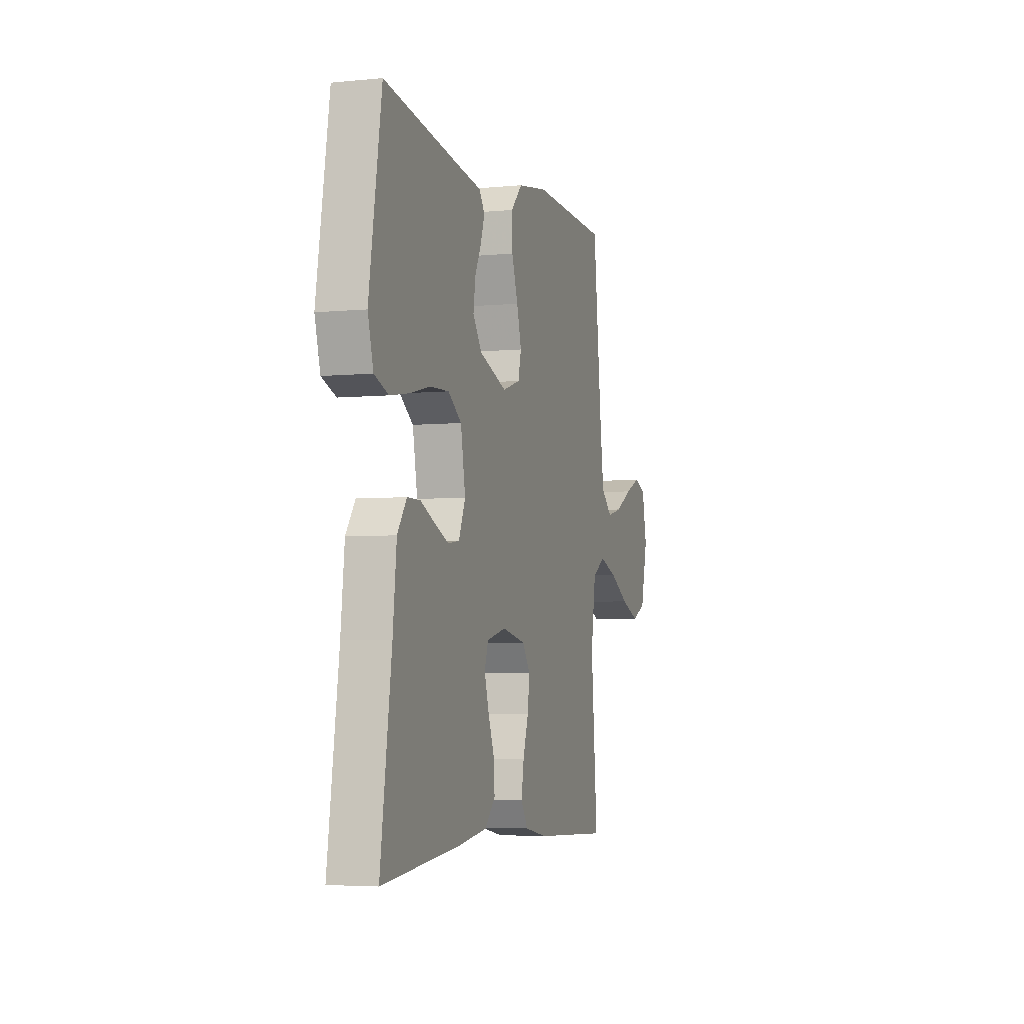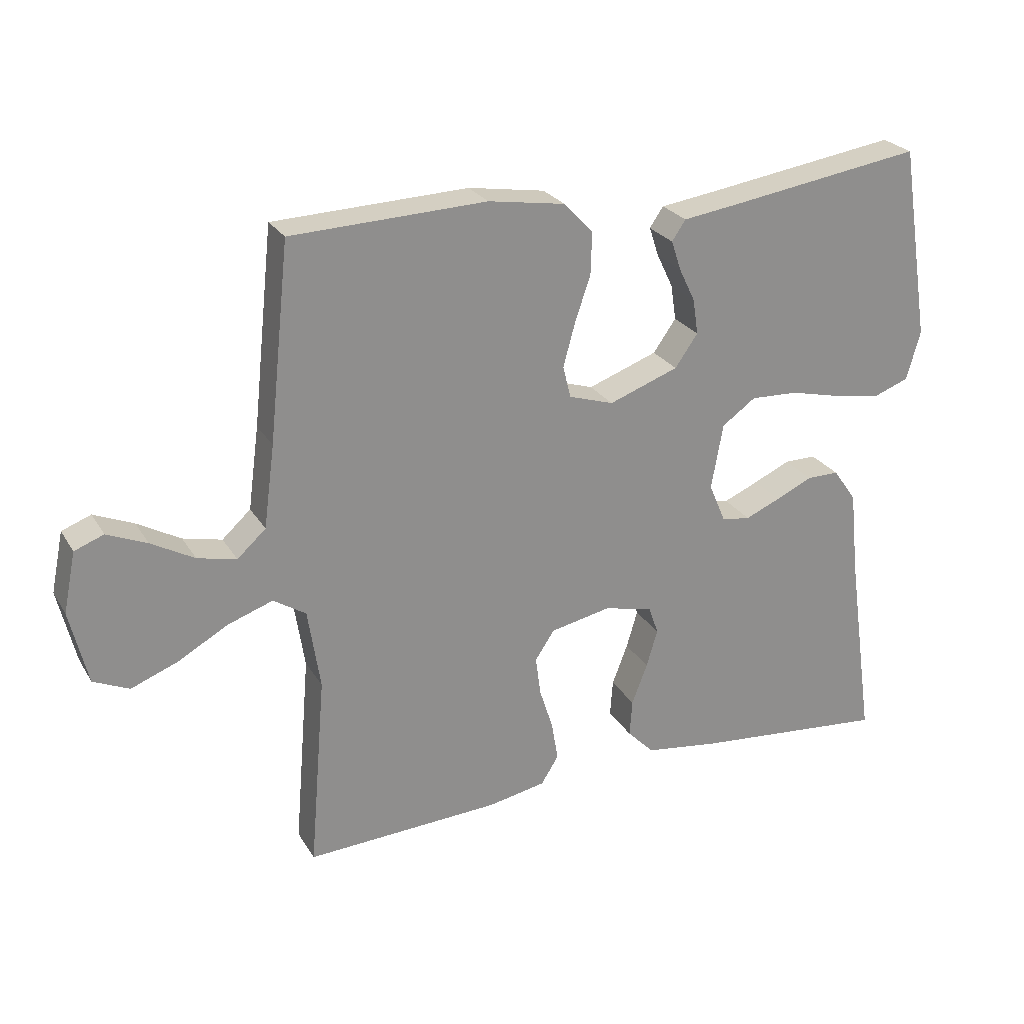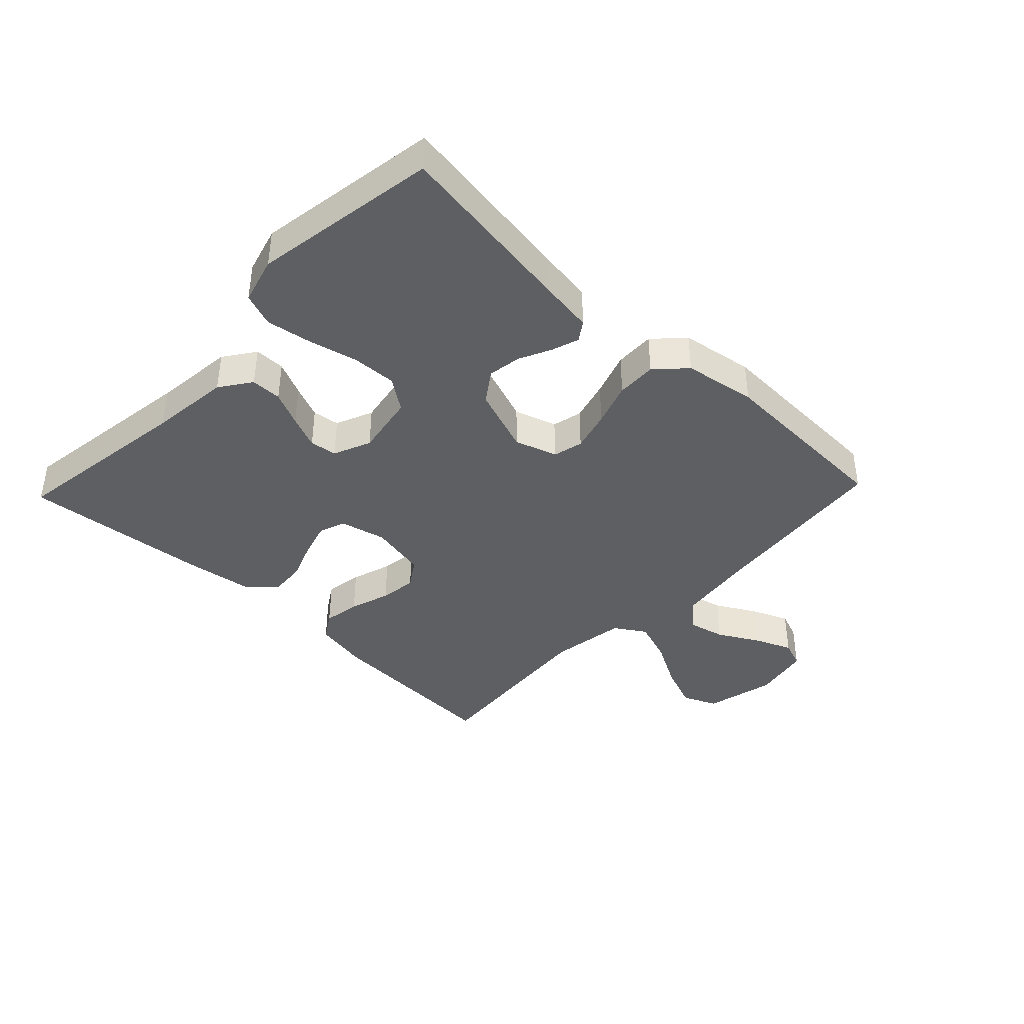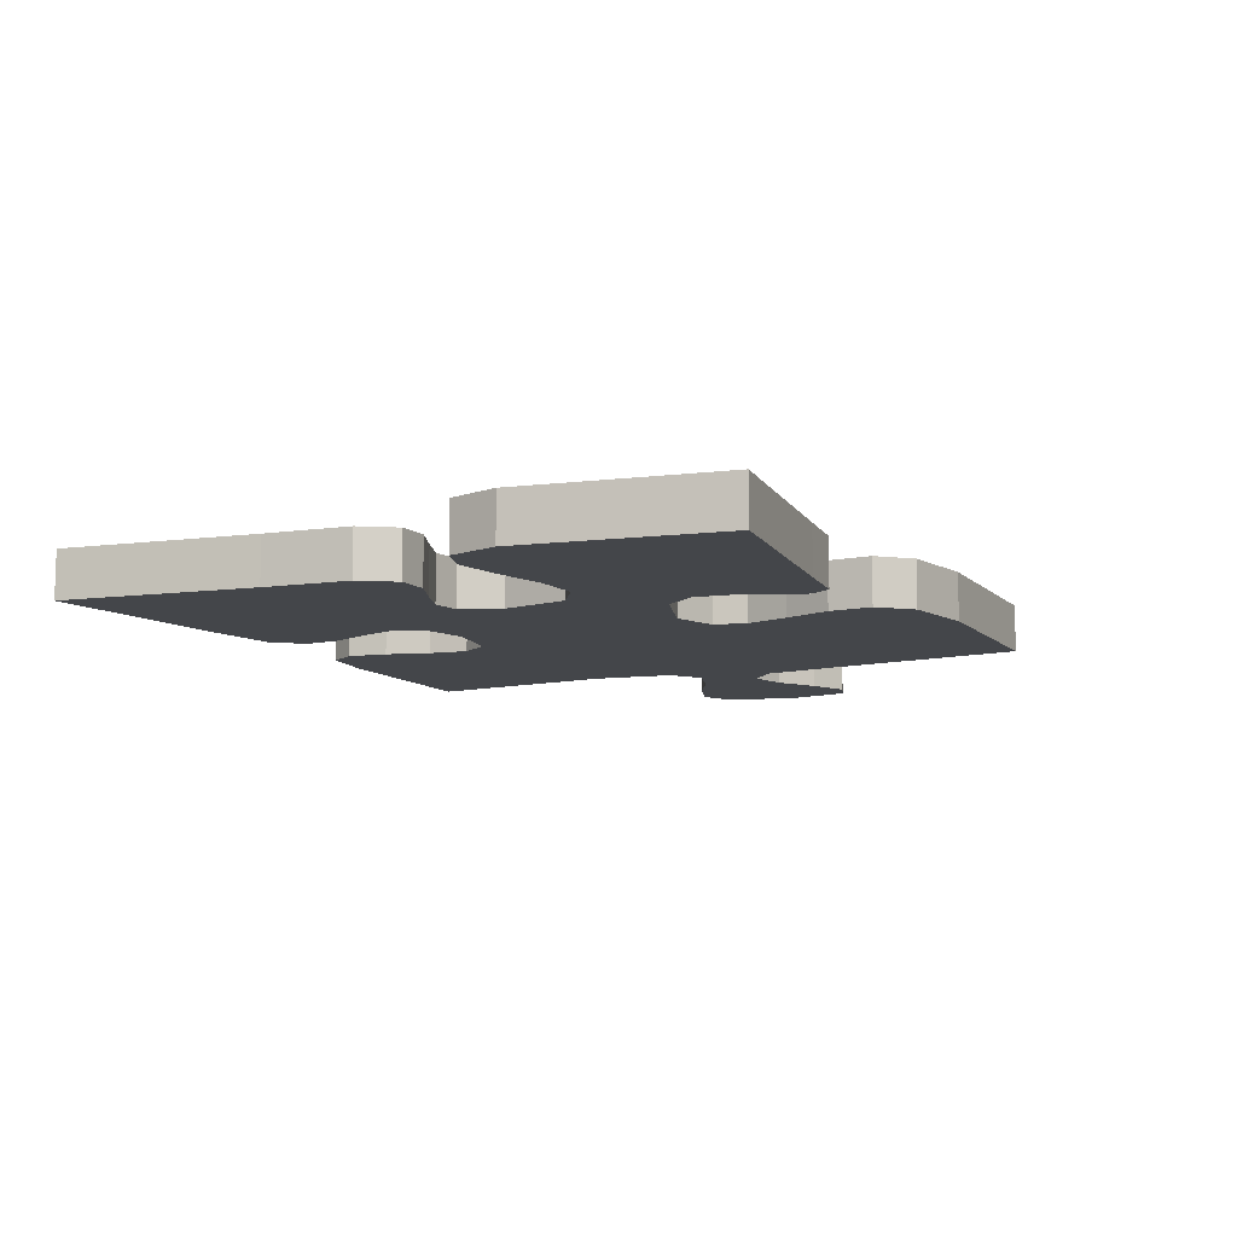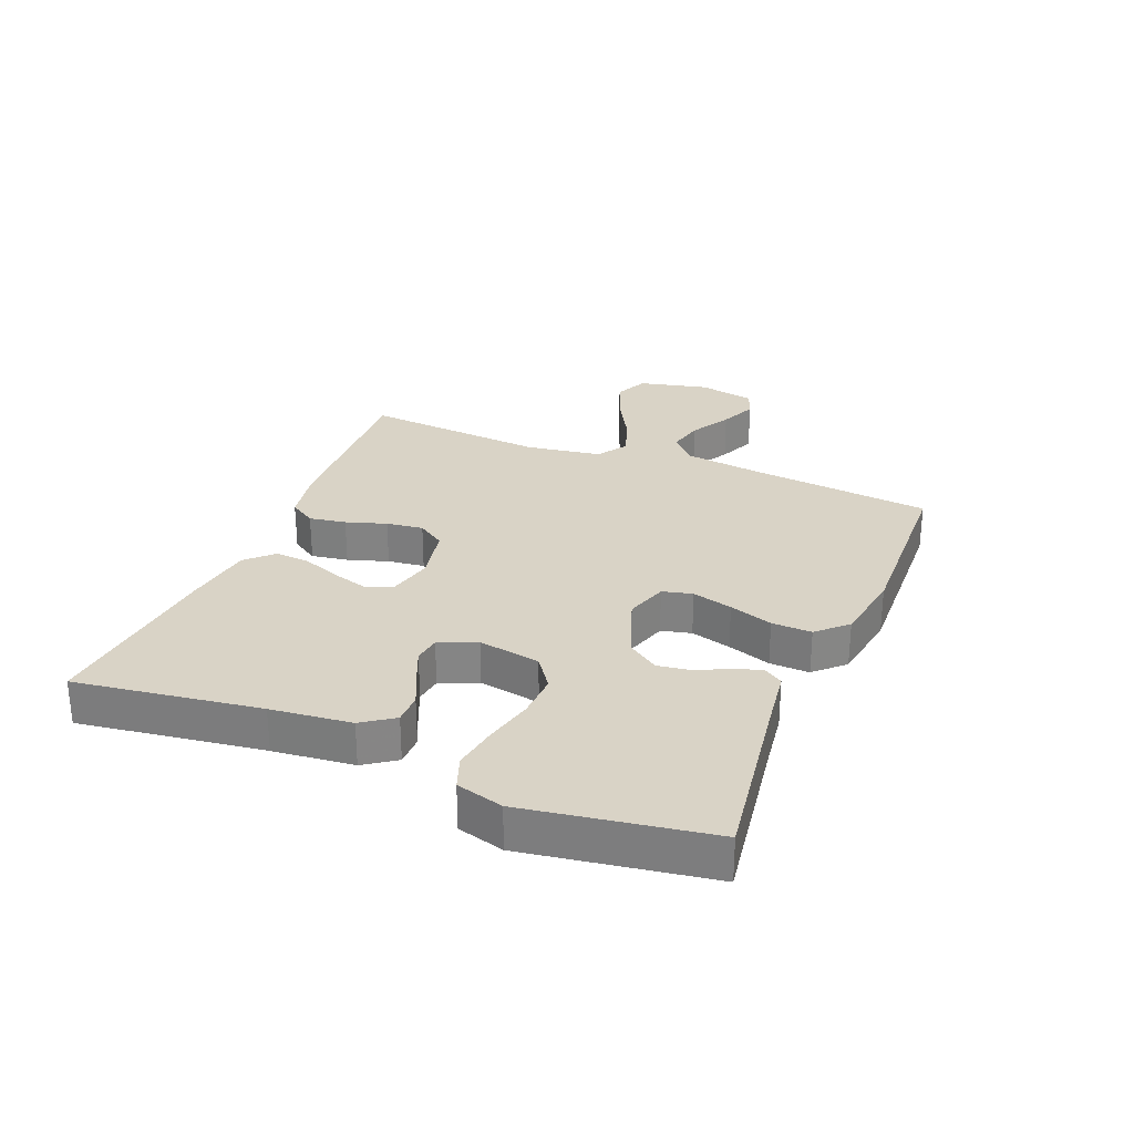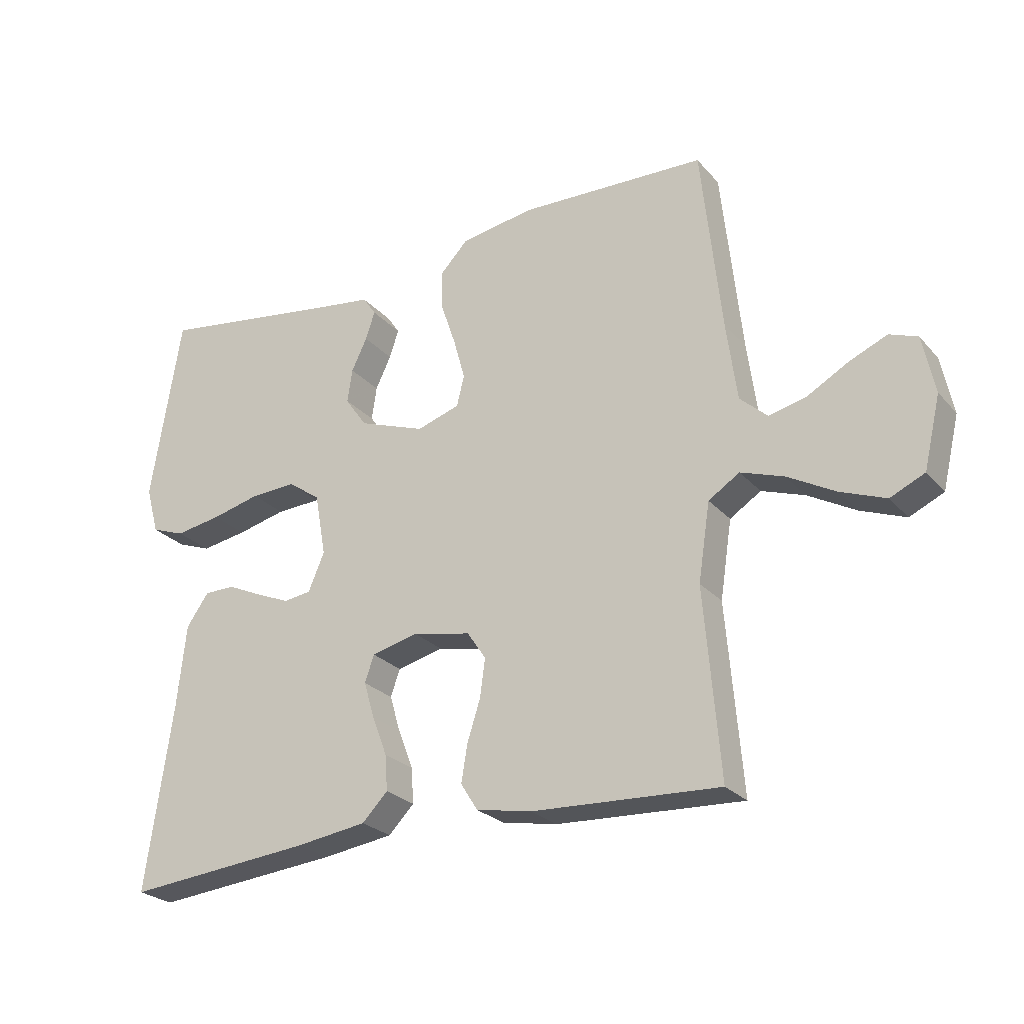
<metadata>
{"format":"obj","ext":"obj","renderer":"f3d","projection":"perspective","resolution":1024,"background":"white","views":[{"elev":-4.5,"azim":-72.5,"up":"+Z"},{"elev":25.3,"azim":155.6,"up":"+Z"},{"elev":-40.4,"azim":-43.6,"up":"+Y"},{"elev":-9.6,"azim":-63.0,"up":"+Y"},{"elev":28.3,"azim":-67.8,"up":"+Y"},{"elev":-25.4,"azim":31.1,"up":"+Z"}]}
</metadata>
<code>
v -0.5 0.07 -0.5
v -0.457 0.07 -0.2
v -0.443 0.07 -0.069
v -0.407 0.07 -0.018
v -0.357 0.07 -0.018
v -0.301 0.07 -0.044
v -0.247 0.07 -0.067
v -0.203 0.07 -0.061
v -0.177 0.07 0
v -0.195 0.07 0.101
v -0.247 0.07 0.138
v -0.32 0.07 0.135
v -0.399 0.07 0.116
v -0.473 0.07 0.104
v -0.527 0.07 0.124
v -0.548 0.07 0.2
v -0.5 0.07 0.5
v -0.2 0.07 0.455
v -0.115 0.07 0.443
v -0.094 0.07 0.412
v -0.109 0.07 0.367
v -0.134 0.07 0.315
v -0.142 0.07 0.261
v -0.107 0.07 0.211
v 0 0.07 0.172
v 0.069 0.07 0.194
v 0.081 0.07 0.243
v 0.063 0.07 0.309
v 0.039 0.07 0.38
v 0.037 0.07 0.445
v 0.082 0.07 0.492
v 0.2 0.07 0.511
v 0.5 0.07 0.5
v 0.532 0.07 0.2
v 0.549 0.07 0.073
v 0.593 0.07 0.033
v 0.653 0.07 0.047
v 0.719 0.07 0.084
v 0.78 0.07 0.11
v 0.825 0.07 0.093
v 0.844 0.07 0
v 0.817 0.07 -0.114
v 0.762 0.07 -0.139
v 0.69 0.07 -0.111
v 0.613 0.07 -0.068
v 0.544 0.07 -0.044
v 0.494 0.07 -0.076
v 0.475 0.07 -0.2
v 0.5 0.07 -0.5
v 0.2 0.07 -0.485
v 0.111 0.07 -0.468
v 0.084 0.07 -0.425
v 0.094 0.07 -0.365
v 0.115 0.07 -0.299
v 0.123 0.07 -0.239
v 0.093 0.07 -0.194
v 0 0.07 -0.175
v -0.075 0.07 -0.193
v -0.09 0.07 -0.236
v -0.073 0.07 -0.294
v -0.049 0.07 -0.357
v -0.045 0.07 -0.414
v -0.086 0.07 -0.456
v -0.2 0.07 -0.472
v -0.5 0 -0.5
v -0.457 0 -0.2
v -0.443 0 -0.069
v -0.407 0 -0.018
v -0.357 0 -0.018
v -0.301 0 -0.044
v -0.247 0 -0.067
v -0.203 0 -0.061
v -0.177 0 0
v -0.195 0 0.101
v -0.247 0 0.138
v -0.32 0 0.135
v -0.399 0 0.116
v -0.473 0 0.104
v -0.527 0 0.124
v -0.548 0 0.2
v -0.5 0 0.5
v -0.2 0 0.455
v -0.115 0 0.443
v -0.094 0 0.412
v -0.109 0 0.367
v -0.134 0 0.315
v -0.142 0 0.261
v -0.107 0 0.211
v 0 0 0.172
v 0.069 0 0.194
v 0.081 0 0.243
v 0.063 0 0.309
v 0.039 0 0.38
v 0.037 0 0.445
v 0.082 0 0.492
v 0.2 0 0.511
v 0.5 0 0.5
v 0.532 0 0.2
v 0.549 0 0.073
v 0.593 0 0.033
v 0.653 0 0.047
v 0.719 0 0.084
v 0.78 0 0.11
v 0.825 0 0.093
v 0.844 0 0
v 0.817 0 -0.114
v 0.762 0 -0.139
v 0.69 0 -0.111
v 0.613 0 -0.068
v 0.544 0 -0.044
v 0.494 0 -0.076
v 0.475 0 -0.2
v 0.5 0 -0.5
v 0.2 0 -0.485
v 0.111 0 -0.468
v 0.084 0 -0.425
v 0.094 0 -0.365
v 0.115 0 -0.299
v 0.123 0 -0.239
v 0.093 0 -0.194
v 0 0 -0.175
v -0.075 0 -0.193
v -0.09 0 -0.236
v -0.073 0 -0.294
v -0.049 0 -0.357
v -0.045 0 -0.414
v -0.086 0 -0.456
v -0.2 0 -0.472
f 64 1 2
f 63 64 2
f 62 63 2
f 61 62 2
f 60 61 2
f 4 5 6
f 3 4 6
f 2 3 6
f 60 2 6
f 59 60 6
f 58 59 6 7
f 57 58 7 8
f 56 57 8 9
f 52 53 54
f 51 52 54
f 50 51 54
f 49 50 54
f 48 49 54
f 47 48 54 55
f 46 47 55 56
f 43 44 45
f 42 43 45
f 41 42 45
f 40 41 45
f 39 40 45
f 38 39 45
f 37 38 45
f 36 37 45 46
f 56 9 10
f 46 56 10
f 36 46 10
f 35 36 10
f 32 33 34
f 31 32 34
f 30 31 34
f 29 30 34
f 28 29 34
f 27 28 34 35
f 20 21 22
f 19 20 22
f 18 19 22
f 18 22 23
f 17 18 23
f 16 17 23
f 15 16 23
f 14 15 23
f 13 14 23
f 12 13 23
f 11 12 23 24
f 26 27 35
f 25 26 35 10
f 10 11 24 25
f 66 65 128
f 66 128 127
f 66 127 126
f 66 126 125
f 66 125 124
f 70 69 68
f 70 68 67
f 70 67 66
f 70 66 124
f 70 124 123
f 71 70 123 122
f 72 71 122 121
f 73 72 121 120
f 118 117 116
f 118 116 115
f 118 115 114
f 118 114 113
f 118 113 112
f 119 118 112 111
f 120 119 111 110
f 109 108 107
f 109 107 106
f 109 106 105
f 109 105 104
f 109 104 103
f 109 103 102
f 109 102 101
f 110 109 101 100
f 74 73 120
f 74 120 110
f 74 110 100
f 74 100 99
f 98 97 96
f 98 96 95
f 98 95 94
f 98 94 93
f 98 93 92
f 99 98 92 91
f 86 85 84
f 86 84 83
f 86 83 82
f 87 86 82
f 87 82 81
f 87 81 80
f 87 80 79
f 87 79 78
f 87 78 77
f 87 77 76
f 88 87 76 75
f 99 91 90
f 74 99 90 89
f 89 88 75 74
f 1 65 66 2
f 2 66 67 3
f 3 67 68 4
f 4 68 69 5
f 5 69 70 6
f 6 70 71 7
f 7 71 72 8
f 8 72 73 9
f 9 73 74 10
f 10 74 75 11
f 11 75 76 12
f 12 76 77 13
f 13 77 78 14
f 14 78 79 15
f 15 79 80 16
f 16 80 81 17
f 17 81 82 18
f 18 82 83 19
f 19 83 84 20
f 20 84 85 21
f 21 85 86 22
f 22 86 87 23
f 23 87 88 24
f 24 88 89 25
f 25 89 90 26
f 26 90 91 27
f 27 91 92 28
f 28 92 93 29
f 29 93 94 30
f 30 94 95 31
f 31 95 96 32
f 32 96 97 33
f 33 97 98 34
f 34 98 99 35
f 35 99 100 36
f 36 100 101 37
f 37 101 102 38
f 38 102 103 39
f 39 103 104 40
f 40 104 105 41
f 41 105 106 42
f 42 106 107 43
f 43 107 108 44
f 44 108 109 45
f 45 109 110 46
f 46 110 111 47
f 47 111 112 48
f 48 112 113 49
f 49 113 114 50
f 50 114 115 51
f 51 115 116 52
f 52 116 117 53
f 53 117 118 54
f 54 118 119 55
f 55 119 120 56
f 56 120 121 57
f 57 121 122 58
f 58 122 123 59
f 59 123 124 60
f 60 124 125 61
f 61 125 126 62
f 62 126 127 63
f 63 127 128 64
f 64 128 65 1

</code>
